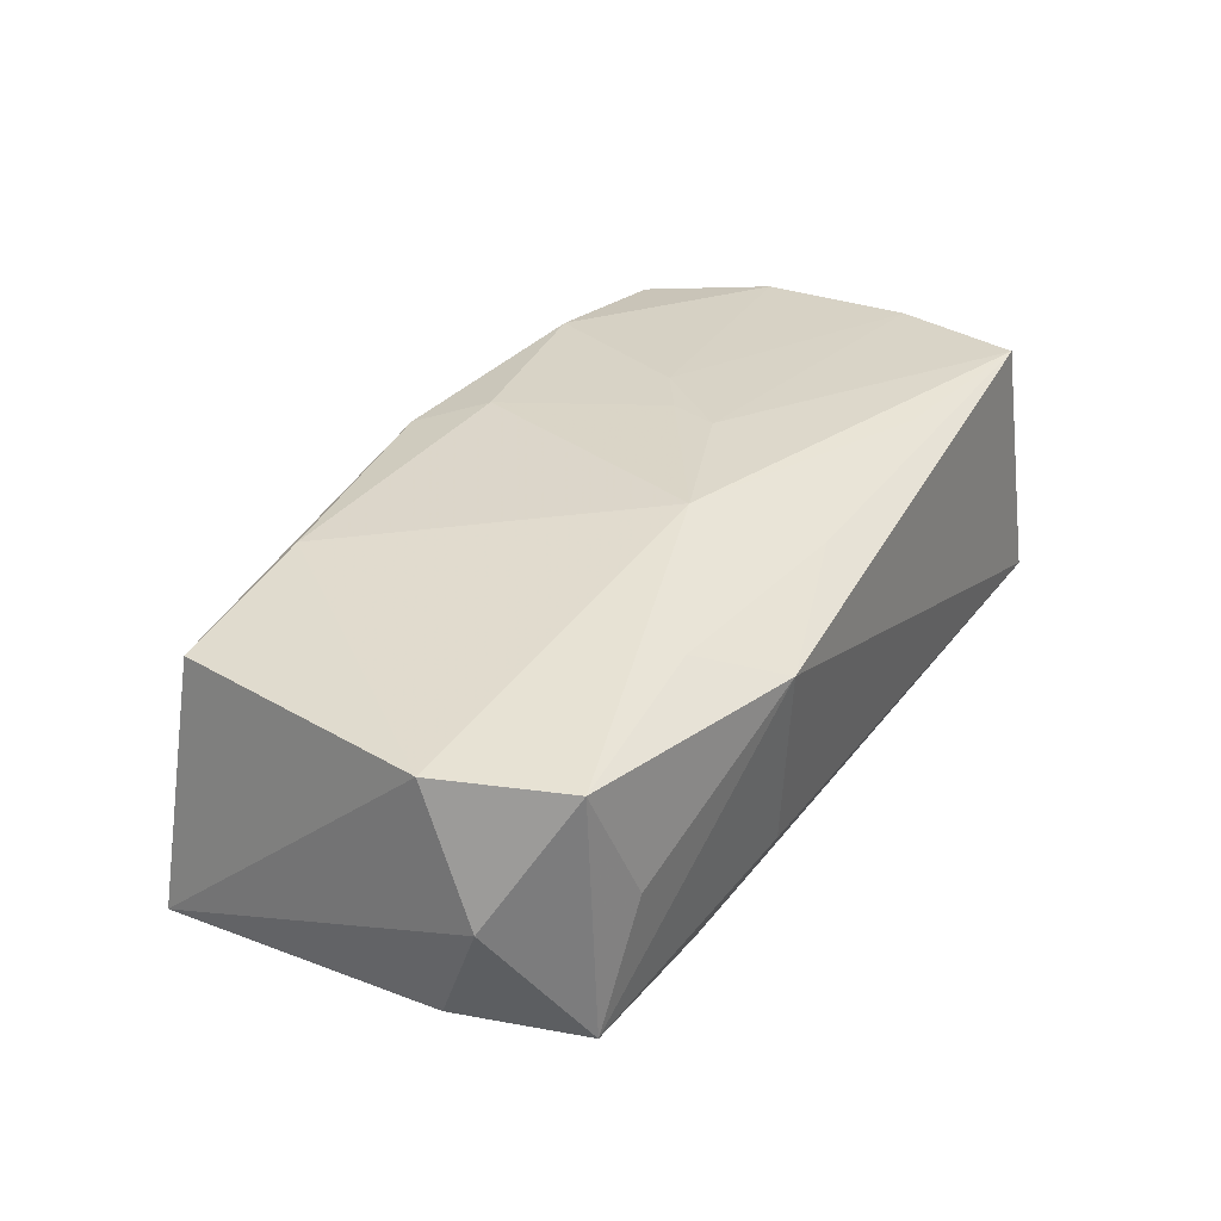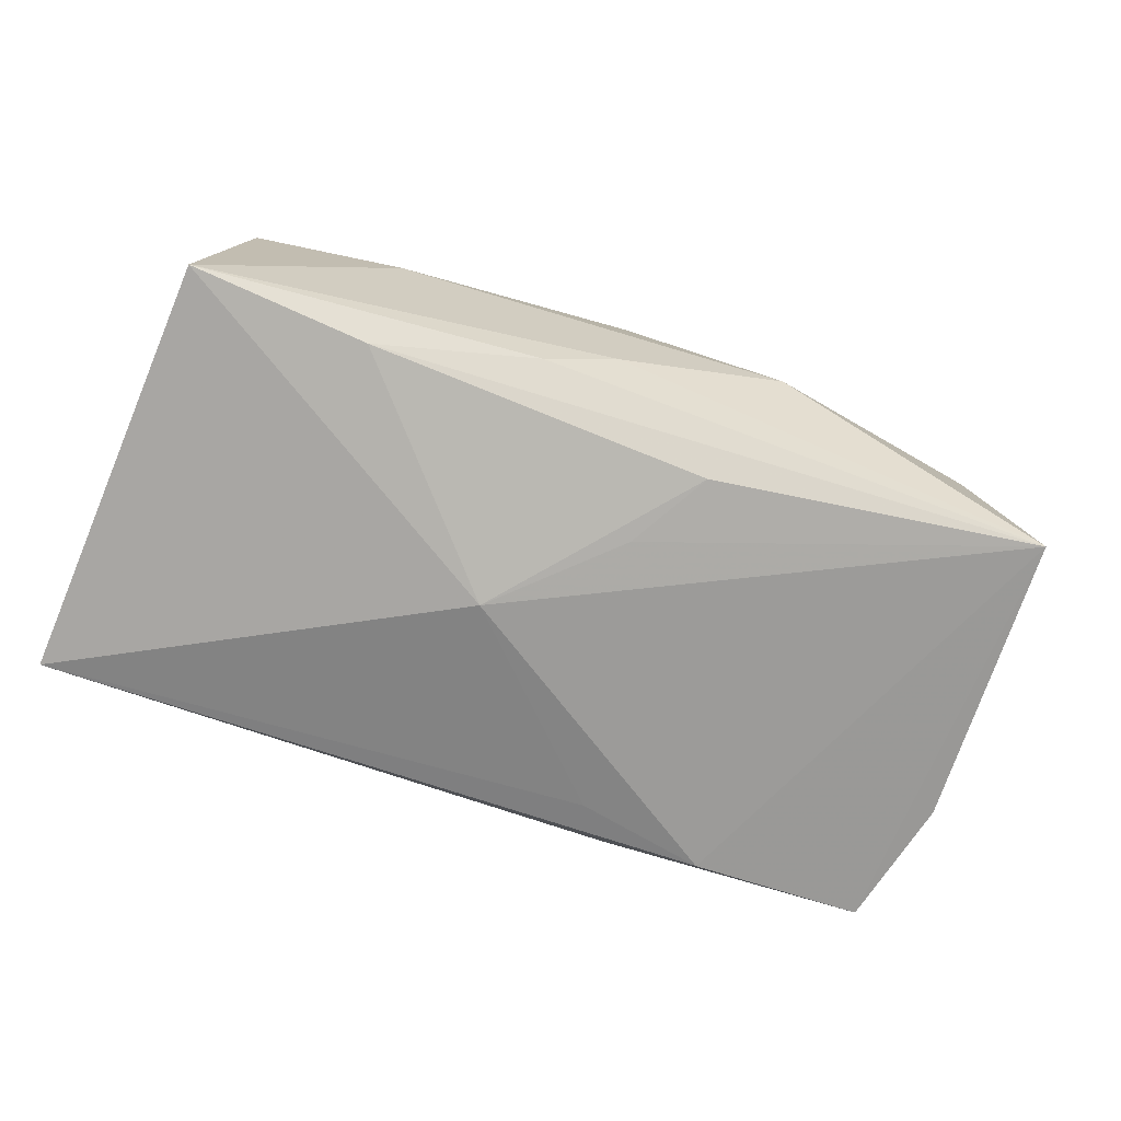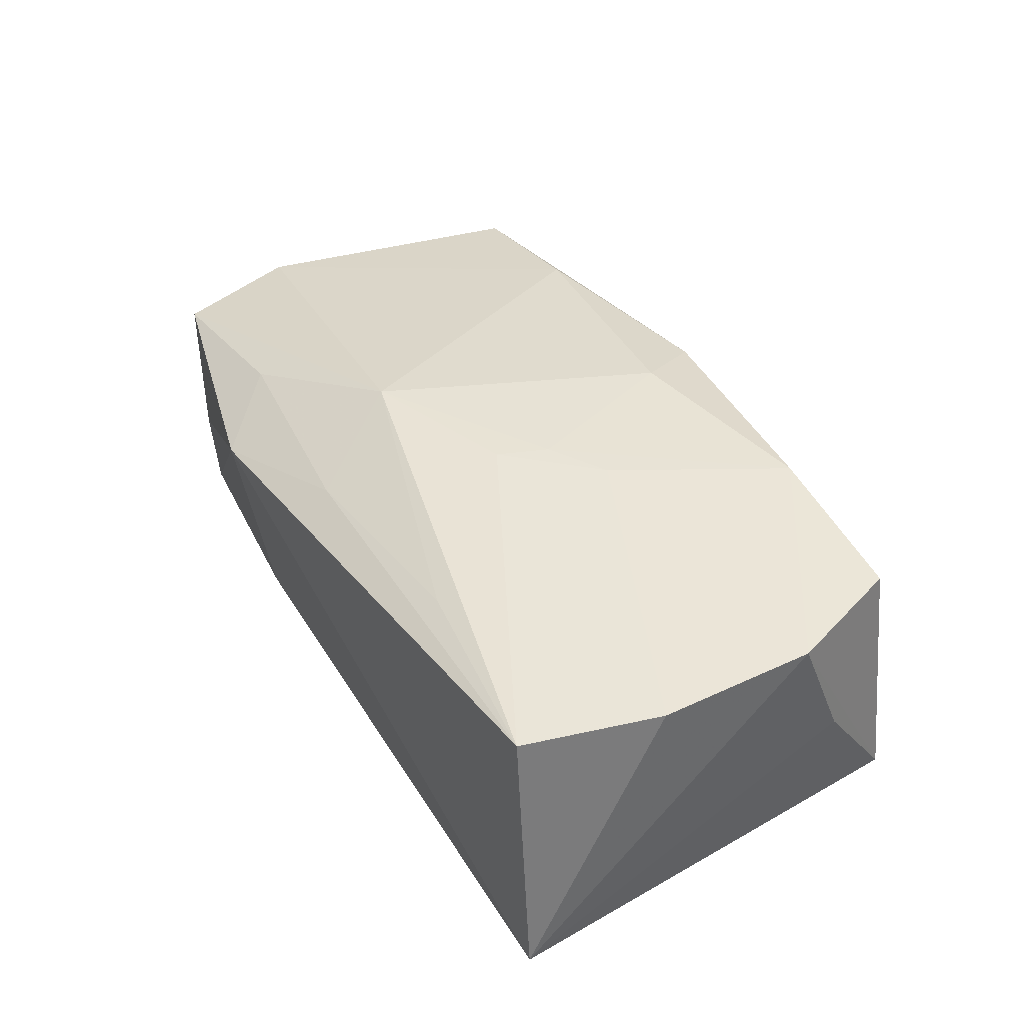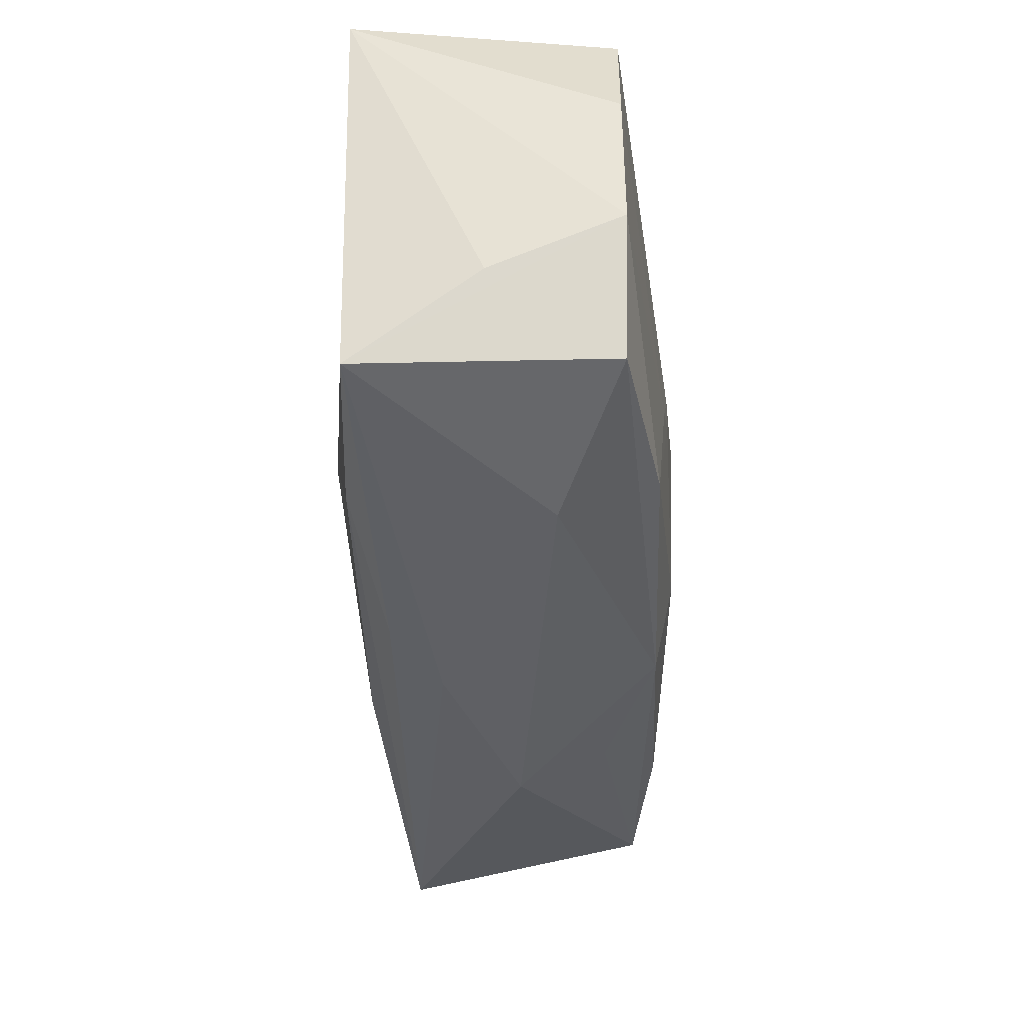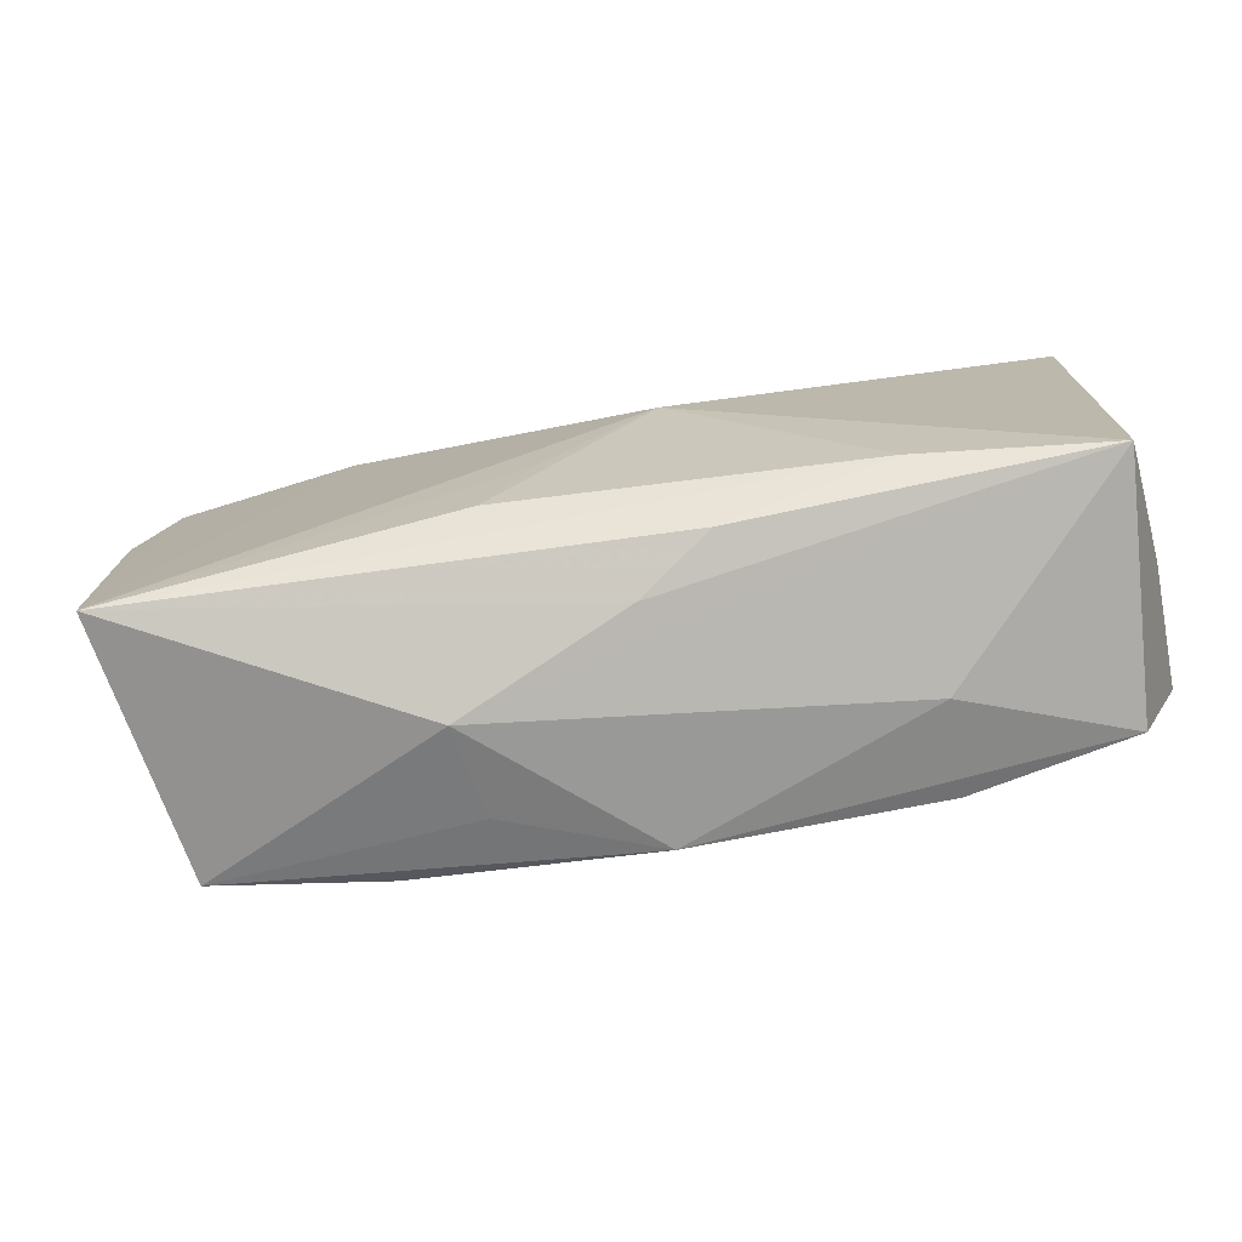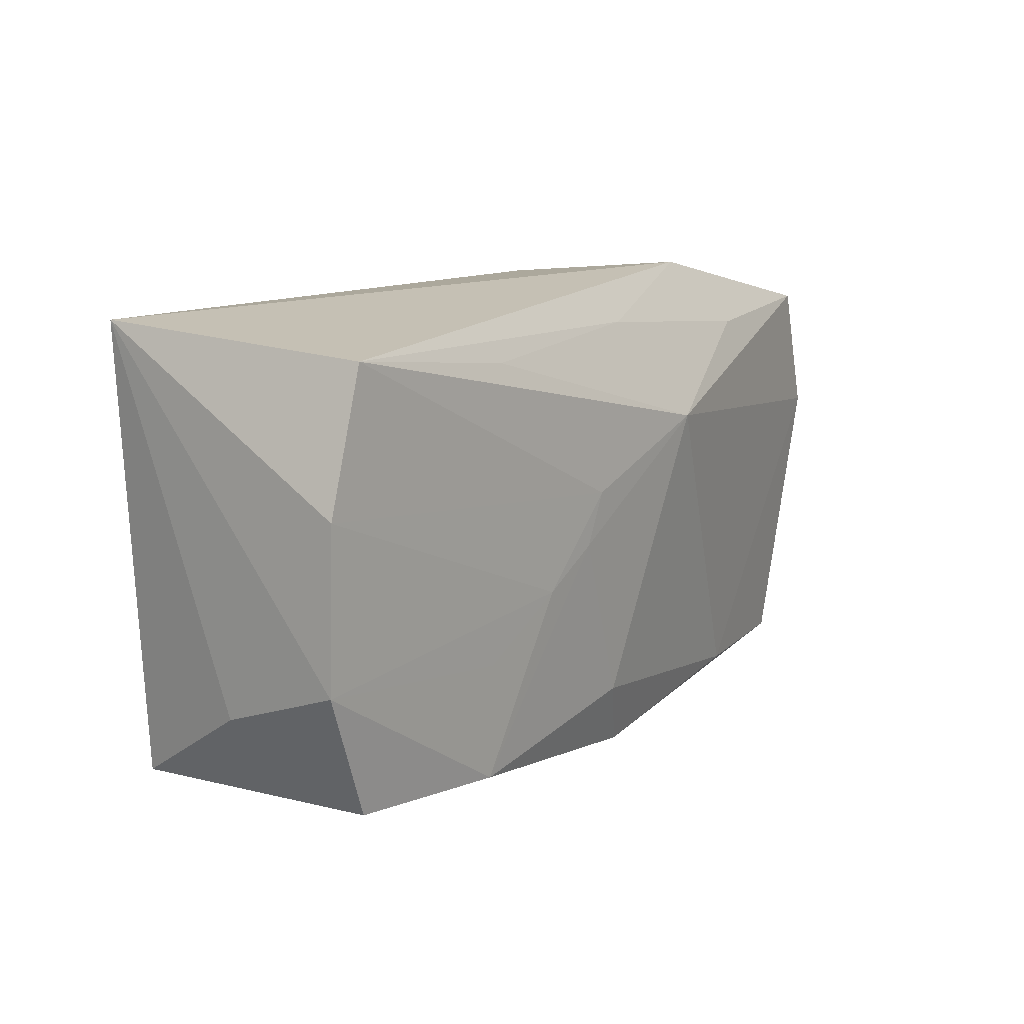
<metadata>
{"format":"obj","ext":"obj","renderer":"f3d","projection":"perspective","resolution":1024,"background":"white","views":[{"elev":28.6,"azim":117.4,"up":"+Z"},{"elev":-70.9,"azim":-21.2,"up":"+Z"},{"elev":43.2,"azim":-121.4,"up":"+Z"},{"elev":-38.3,"azim":-82.1,"up":"+Y"},{"elev":-76.7,"azim":-166.2,"up":"+Y"},{"elev":15.1,"azim":-51.4,"up":"+Y"}]}
</metadata>
<code>
v -0.01959 -0.006953 0.01463
v 0.03564 -0.02083 -0.01405
v -0.007145 0.000346 0.01494
v -0.01678 0.01714 0.0133
v 0.02002 -0.01781 0.01064
v -0.03362 -0.01551 0.01327
v -0.005294 5.169e-05 -0.01508
v 0.004176 -0.009211 -0.01444
v 0.007865 0.008917 0.0146
v 0.0364 0.0154 0.007478
v 0.04031 0.009033 -0.003235
v -0.03713 0.008538 0.01398
v 0.03725 0.004306 -0.01339
v -0.01986 -0.01655 0.01453
v 0.0157 0.02107 0.007175
v 0.01231 -0.02074 0.006823
v 0.03936 0.004402 0.007377
v -0.03773 0.02107 -0.008391
v -0.03773 -0.008904 0.003272
v -0.03773 -0.004739 0.01404
v -0.03358 0.01981 0.01373
v 0.002223 0.01768 0.01095
v 0.03176 0.01713 -0.002547
v -0.01214 -0.002545 0.01492
v 0.013 -0.02317 -0.0008964
v -0.005367 0.004577 0.01494
v 0.03351 -0.01855 0.007458
v -0.03656 -0.01609 -0.007489
v 0.0003986 -0.01984 0.01239
v -0.002359 -0.01391 0.01423
v 0.01308 0.01915 -0.00866
v 0.008053 -0.01615 -0.01379
v 0.009344 0.01434 -0.01355
v -0.007335 -0.01954 -0.009167
v 0.02027 0.01595 -0.01406
v 0.0211 0.0151 0.01012
v 0.03497 0.01547 -0.0133
v -0.02041 -0.01908 0.006513
v -0.02097 -0.01588 -0.01026
v -0.001155 -0.02098 -0.005673
f 2 27 25
f 29 30 14
f 13 2 37
f 35 2 7
f 37 2 35
f 31 15 37
f 31 18 15
f 37 35 31
f 31 35 18
f 24 26 12
f 28 18 7
f 7 39 28
f 25 27 16
f 16 29 25
f 27 29 16
f 25 29 38
f 38 28 25
f 5 29 27
f 30 29 5
f 9 30 5
f 15 18 21
f 21 22 15
f 21 18 12
f 21 26 9
f 12 26 21
f 36 22 9
f 9 10 36
f 15 22 36
f 36 10 15
f 37 15 23
f 23 10 37
f 15 10 23
f 11 13 37
f 37 10 11
f 2 13 11
f 7 18 33
f 33 35 7
f 18 35 33
f 14 24 1
f 26 24 3
f 9 26 3
f 3 30 9
f 14 30 3
f 3 24 14
f 32 39 7
f 2 39 32
f 12 18 20
f 14 1 20
f 20 24 12
f 20 1 24
f 40 2 25
f 25 28 40
f 34 39 2
f 34 28 39
f 2 40 34
f 34 40 28
f 6 29 14
f 6 38 29
f 14 20 6
f 28 38 6
f 6 20 28
f 9 22 4
f 4 21 9
f 22 21 4
f 17 11 10
f 17 10 9
f 27 2 17
f 2 11 17
f 9 5 17
f 17 5 27
f 7 2 8
f 8 32 7
f 2 32 8
f 18 28 19
f 19 20 18
f 28 20 19

</code>
